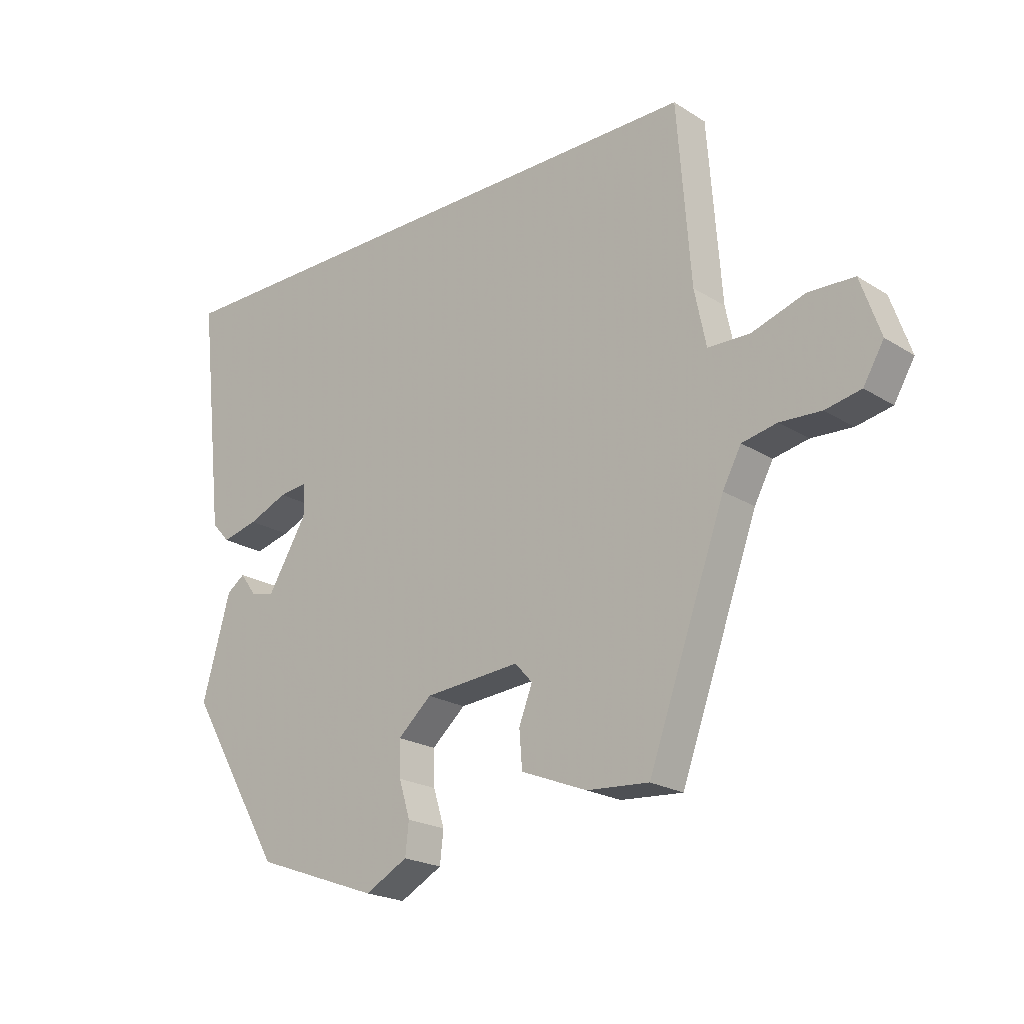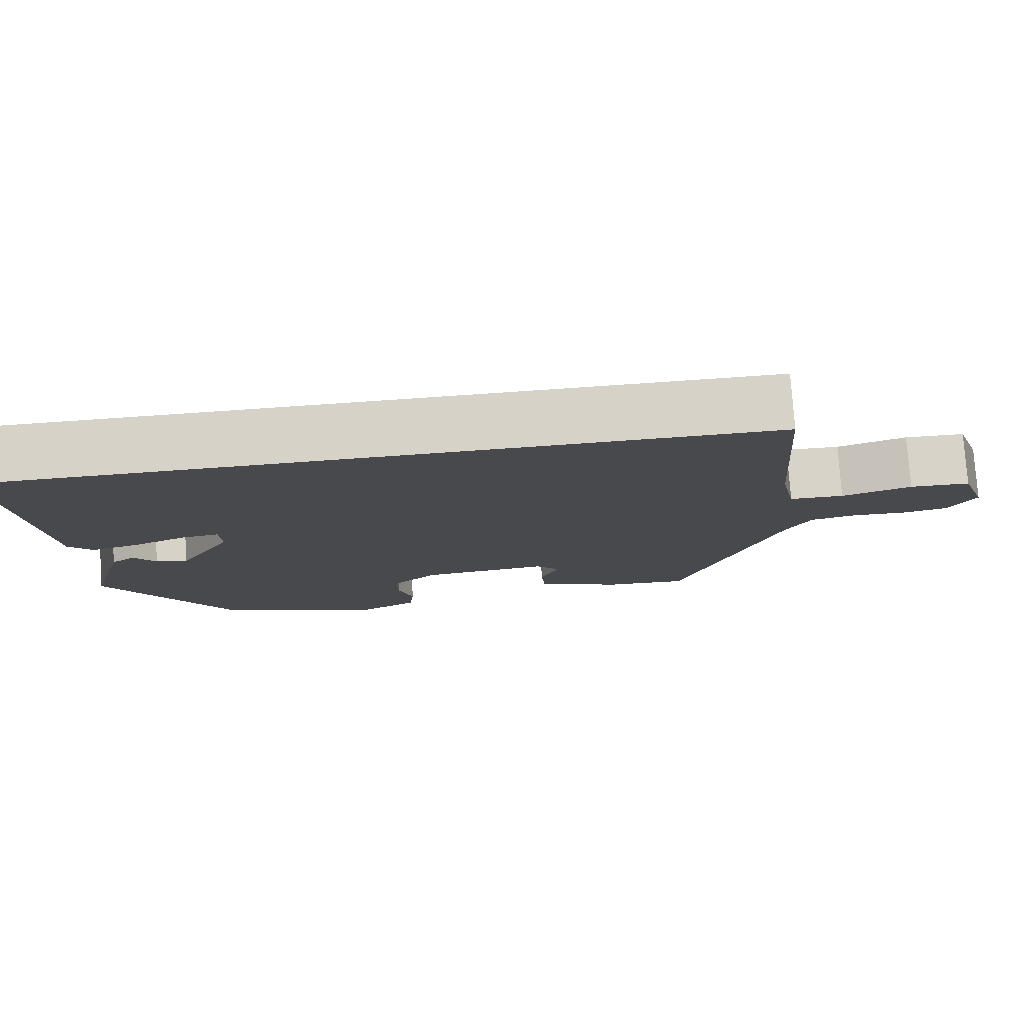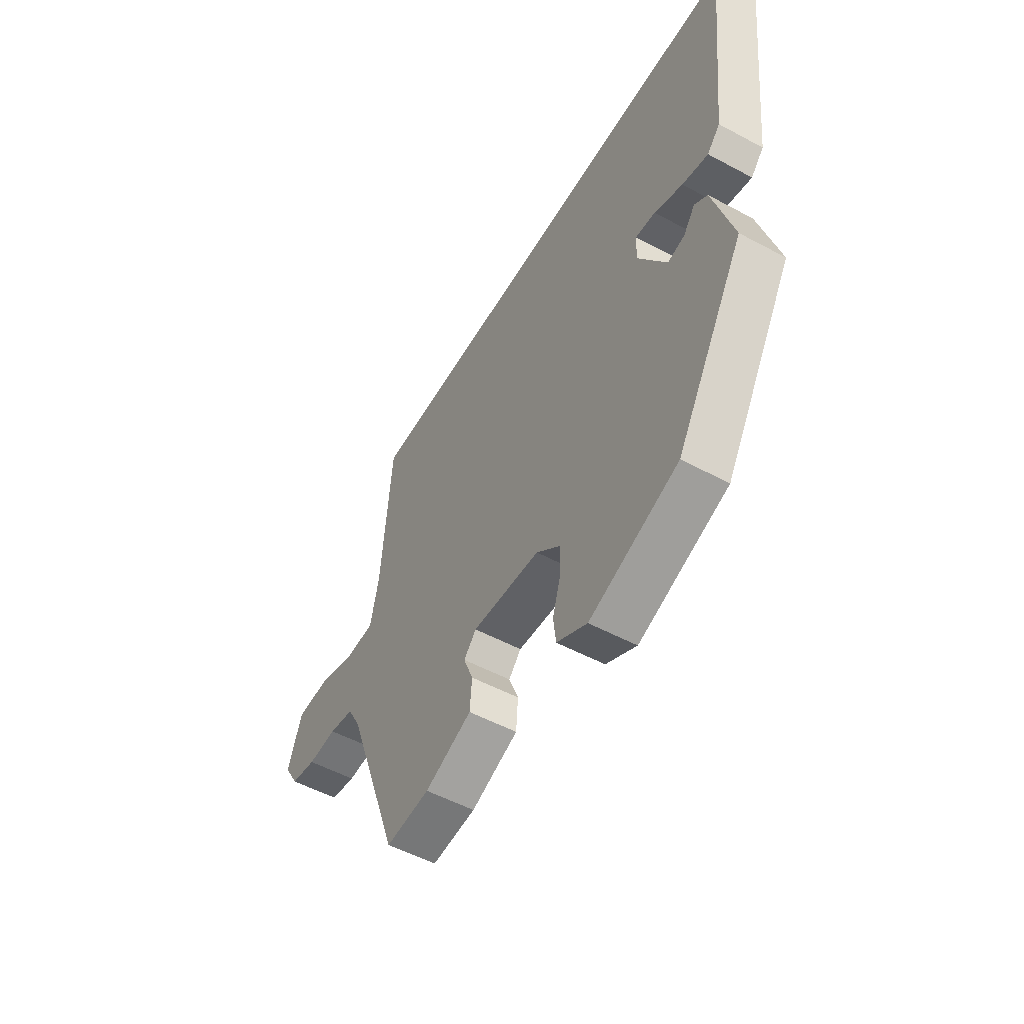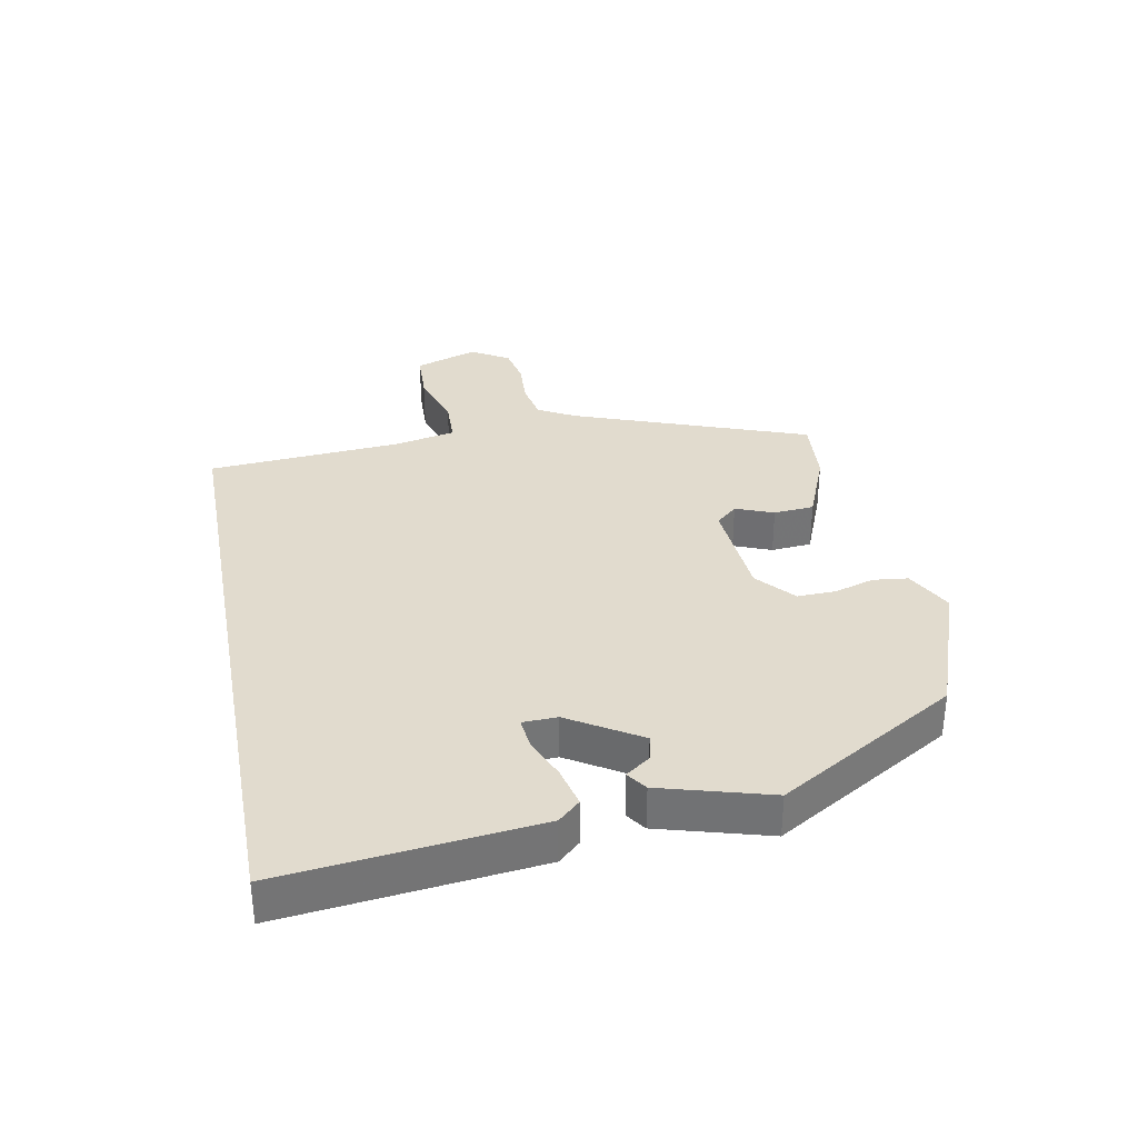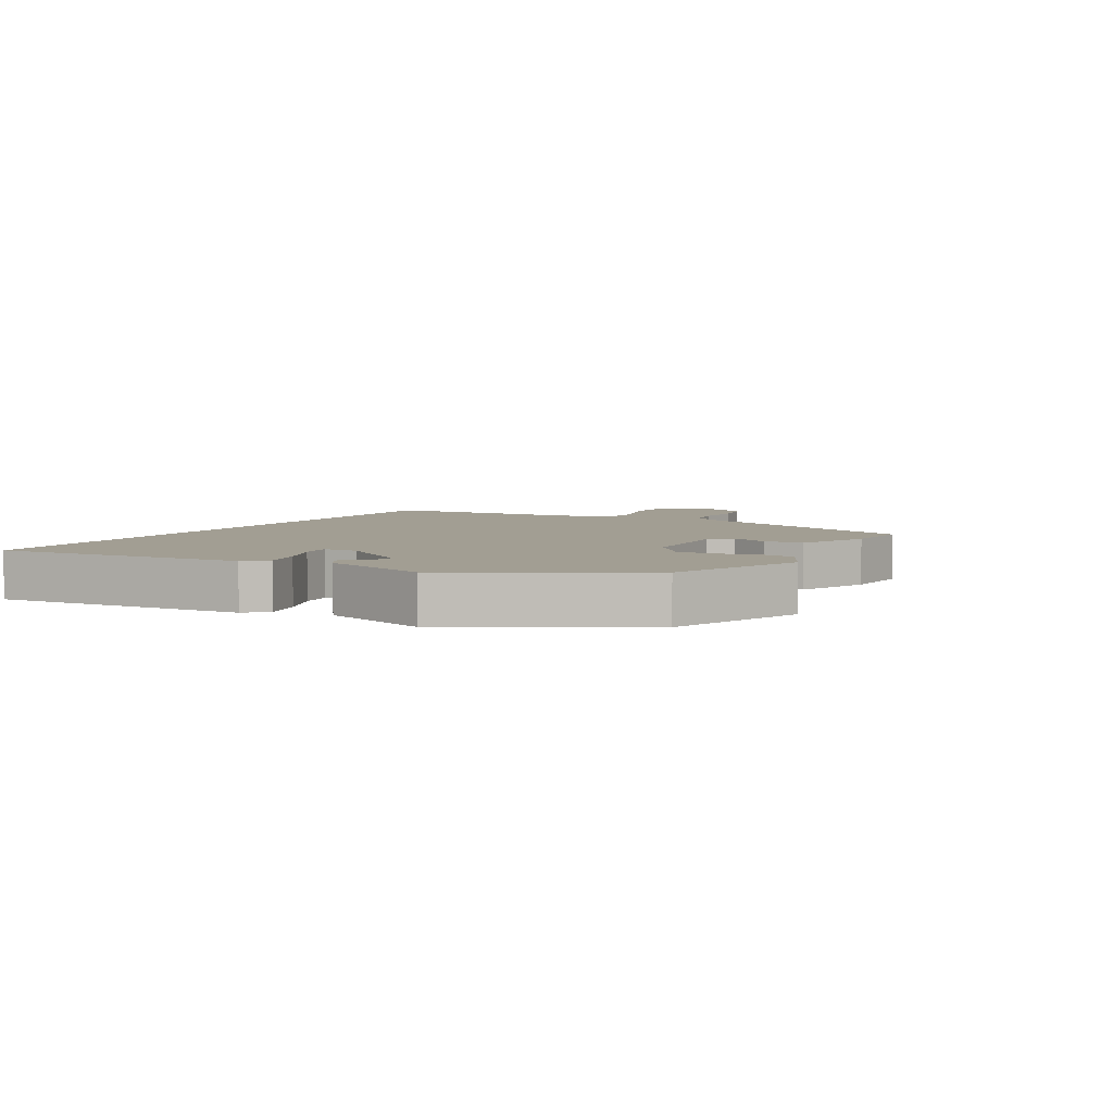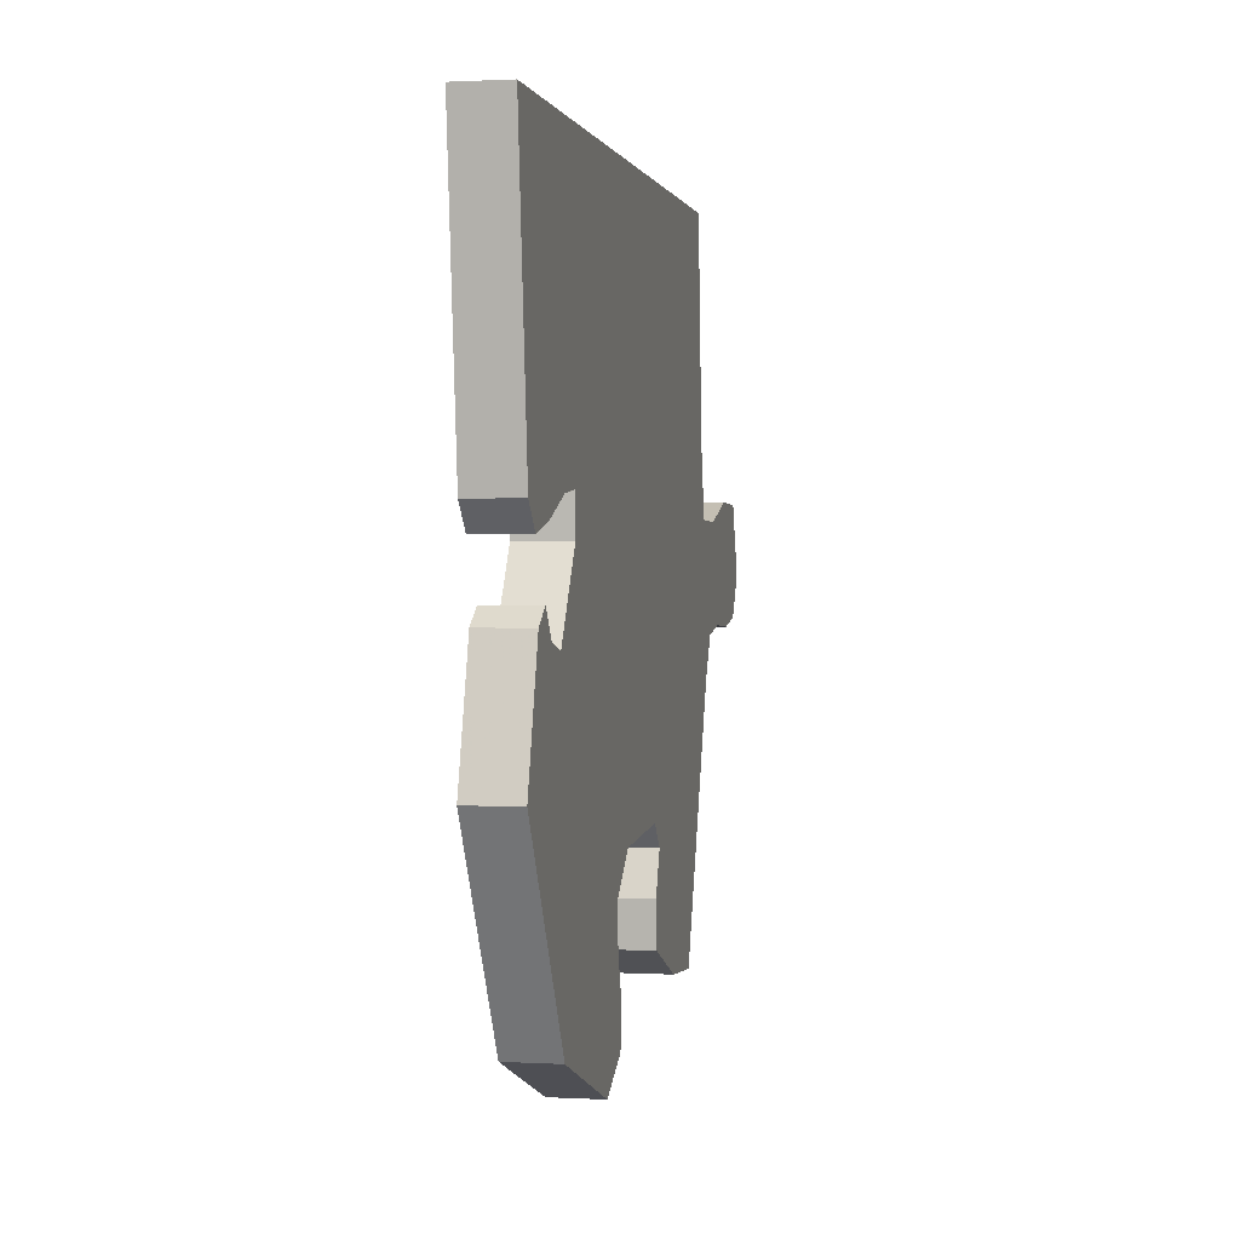
<metadata>
{"format":"obj","ext":"obj","renderer":"f3d","projection":"perspective","resolution":1024,"background":"white","views":[{"elev":-21.4,"azim":-137.9,"up":"+Z"},{"elev":77.7,"azim":176.1,"up":"+Z"},{"elev":-53.1,"azim":60.1,"up":"+Z"},{"elev":33.9,"azim":79.4,"up":"+Y"},{"elev":5.1,"azim":121.1,"up":"+Y"},{"elev":1.1,"azim":101.5,"up":"+Z"}]}
</metadata>
<code>
v 0.313 0.07 -0.469
v 0.1 0.07 -0.546
v 0.027 0.07 -0.507
v 0.021 0.07 -0.453
v 0.04 0.07 -0.391
v 0.042 0.07 -0.331
v -0.016 0.07 -0.28
v -0.18 0.07 -0.267
v -0.21 0.07 -0.3
v -0.187 0.07 -0.359
v -0.192 0.07 -0.422
v -0.305 0.07 -0.467
v -0.411 0.07 -0.475
v -0.543 0.07 -0.11
v -0.575 0.07 -0.051
v -0.635 0.07 -0.039
v -0.705 0.07 -0.043
v -0.766 0.07 -0.031
v -0.801 0.07 0.028
v -0.767 0.07 0.126
v -0.688 0.07 0.129
v -0.597 0.07 0.1
v -0.526 0.07 0.102
v -0.506 0.07 0.198
v -0.483 0.07 0.5
v 0.517 0.07 0.5
v 0.473 0.07 0.106
v 0.442 0.07 0.072
v 0.38 0.07 0.087
v 0.312 0.07 0.115
v 0.264 0.07 0.12
v 0.262 0.07 0.066
v 0.33 0.07 -0.045
v 0.371 0.07 -0.036
v 0.399 0.07 0.002
v 0.43 0.07 -0.02
v 0.478 0.07 -0.191
v 0.313 0 -0.469
v 0.1 0 -0.546
v 0.027 0 -0.507
v 0.021 0 -0.453
v 0.04 0 -0.391
v 0.042 0 -0.331
v -0.016 0 -0.28
v -0.18 0 -0.267
v -0.21 0 -0.3
v -0.187 0 -0.359
v -0.192 0 -0.422
v -0.305 0 -0.467
v -0.411 0 -0.475
v -0.543 0 -0.11
v -0.575 0 -0.051
v -0.635 0 -0.039
v -0.705 0 -0.043
v -0.766 0 -0.031
v -0.801 0 0.028
v -0.767 0 0.126
v -0.688 0 0.129
v -0.597 0 0.1
v -0.526 0 0.102
v -0.506 0 0.198
v -0.483 0 0.5
v 0.517 0 0.5
v 0.473 0 0.106
v 0.442 0 0.072
v 0.38 0 0.087
v 0.312 0 0.115
v 0.264 0 0.12
v 0.262 0 0.066
v 0.33 0 -0.045
v 0.371 0 -0.036
v 0.399 0 0.002
v 0.43 0 -0.02
v 0.478 0 -0.191
f 1 2 3
f 37 1 3
f 36 37 3
f 35 36 3
f 34 35 3
f 3 4 5
f 34 3 5
f 33 34 5
f 32 33 5 6
f 31 32 6 7
f 28 29 30
f 27 28 30
f 26 27 30
f 25 26 30
f 25 30 31
f 31 7 8
f 25 31 8
f 24 25 8
f 20 21 22
f 19 20 22
f 18 19 22
f 17 18 22
f 16 17 22
f 15 16 22 23
f 14 15 23
f 14 23 24
f 13 14 24
f 12 13 24
f 11 12 24
f 10 11 24
f 9 10 24
f 8 9 24
f 40 39 38
f 40 38 74
f 40 74 73
f 40 73 72
f 40 72 71
f 42 41 40
f 42 40 71
f 42 71 70
f 43 42 70 69
f 44 43 69 68
f 67 66 65
f 67 65 64
f 67 64 63
f 67 63 62
f 68 67 62
f 45 44 68
f 45 68 62
f 45 62 61
f 59 58 57
f 59 57 56
f 59 56 55
f 59 55 54
f 59 54 53
f 60 59 53 52
f 60 52 51
f 61 60 51
f 61 51 50
f 61 50 49
f 61 49 48
f 61 48 47
f 61 47 46
f 61 46 45
f 1 38 39 2
f 2 39 40 3
f 3 40 41 4
f 4 41 42 5
f 5 42 43 6
f 6 43 44 7
f 7 44 45 8
f 8 45 46 9
f 9 46 47 10
f 10 47 48 11
f 11 48 49 12
f 12 49 50 13
f 13 50 51 14
f 14 51 52 15
f 15 52 53 16
f 16 53 54 17
f 17 54 55 18
f 18 55 56 19
f 19 56 57 20
f 20 57 58 21
f 21 58 59 22
f 22 59 60 23
f 23 60 61 24
f 24 61 62 25
f 25 62 63 26
f 26 63 64 27
f 27 64 65 28
f 28 65 66 29
f 29 66 67 30
f 30 67 68 31
f 31 68 69 32
f 32 69 70 33
f 33 70 71 34
f 34 71 72 35
f 35 72 73 36
f 36 73 74 37
f 37 74 38 1

</code>
